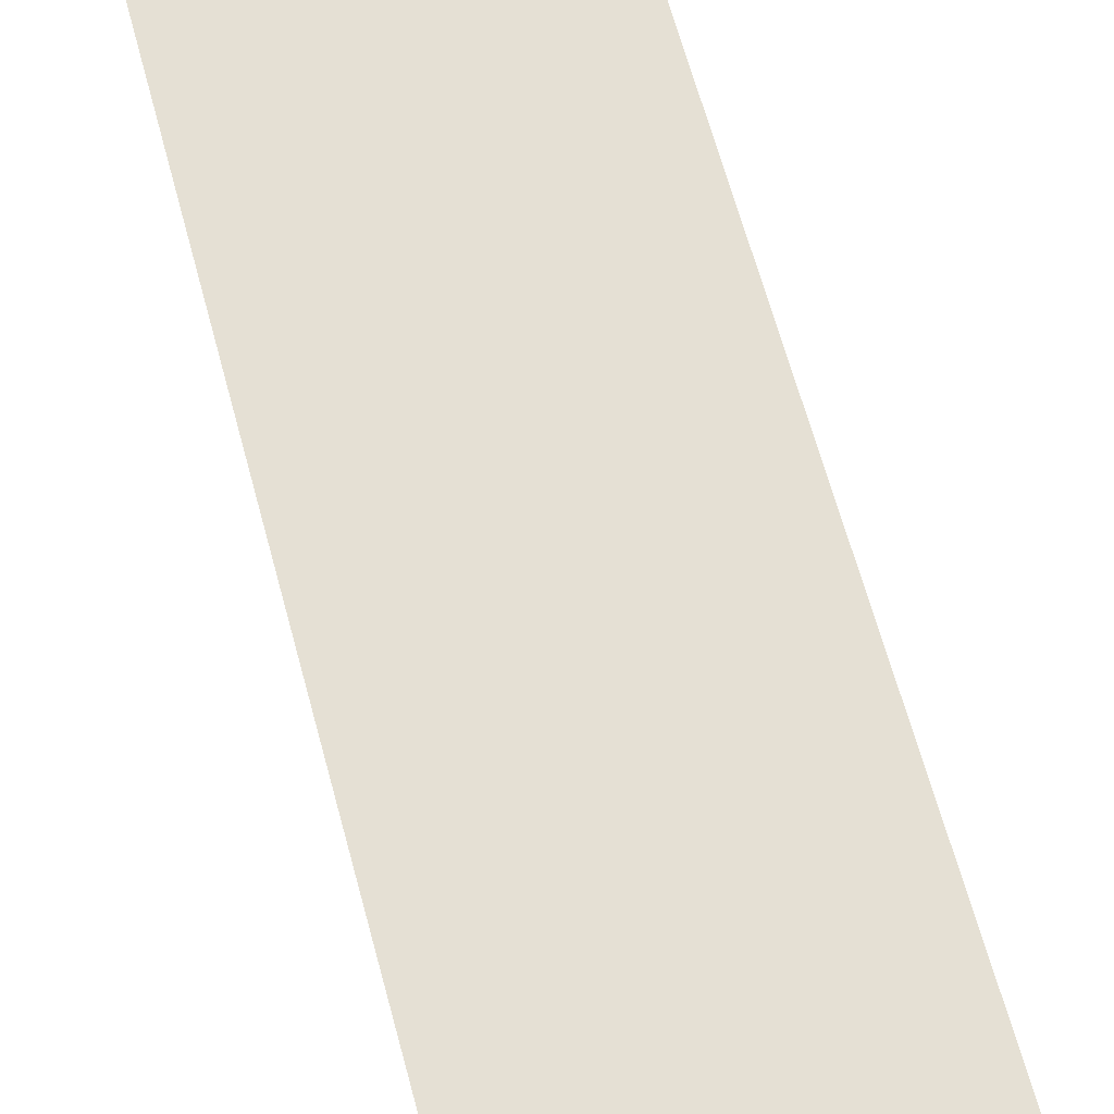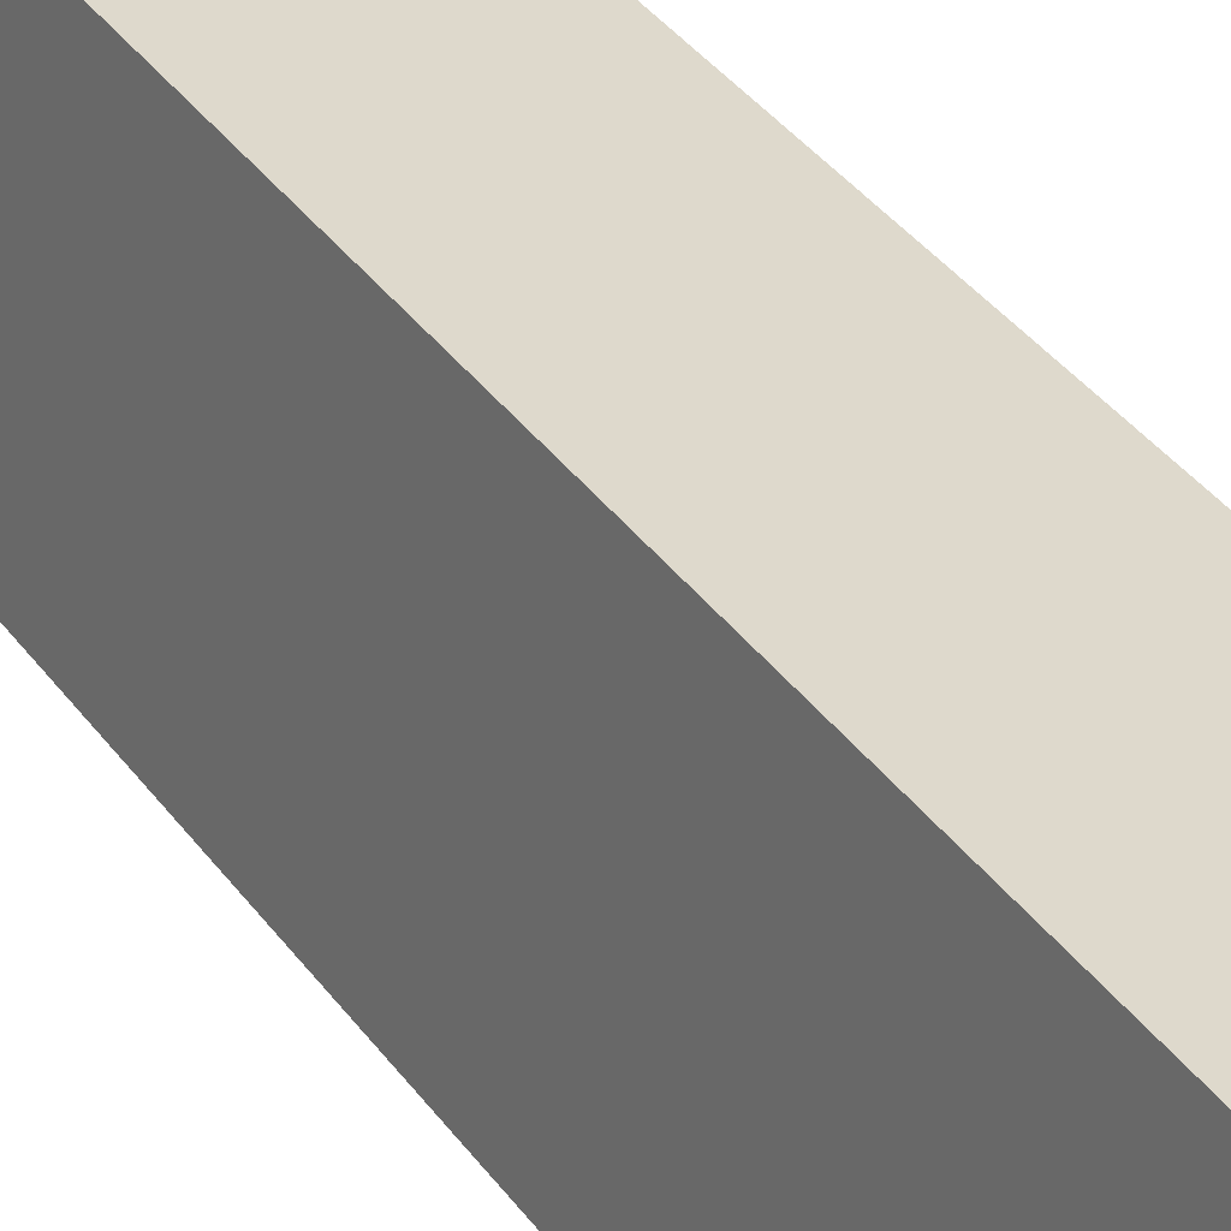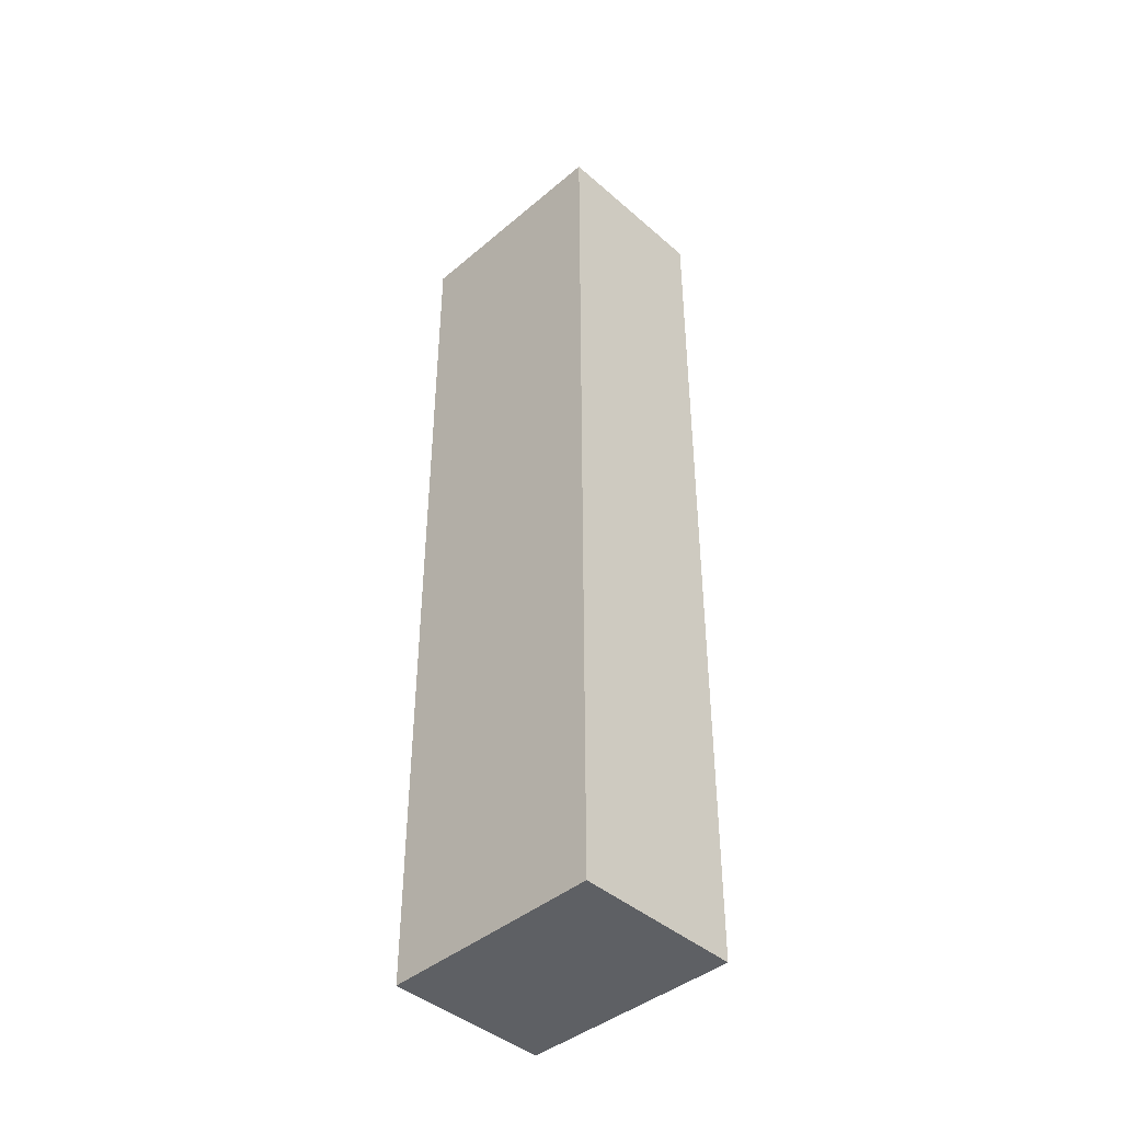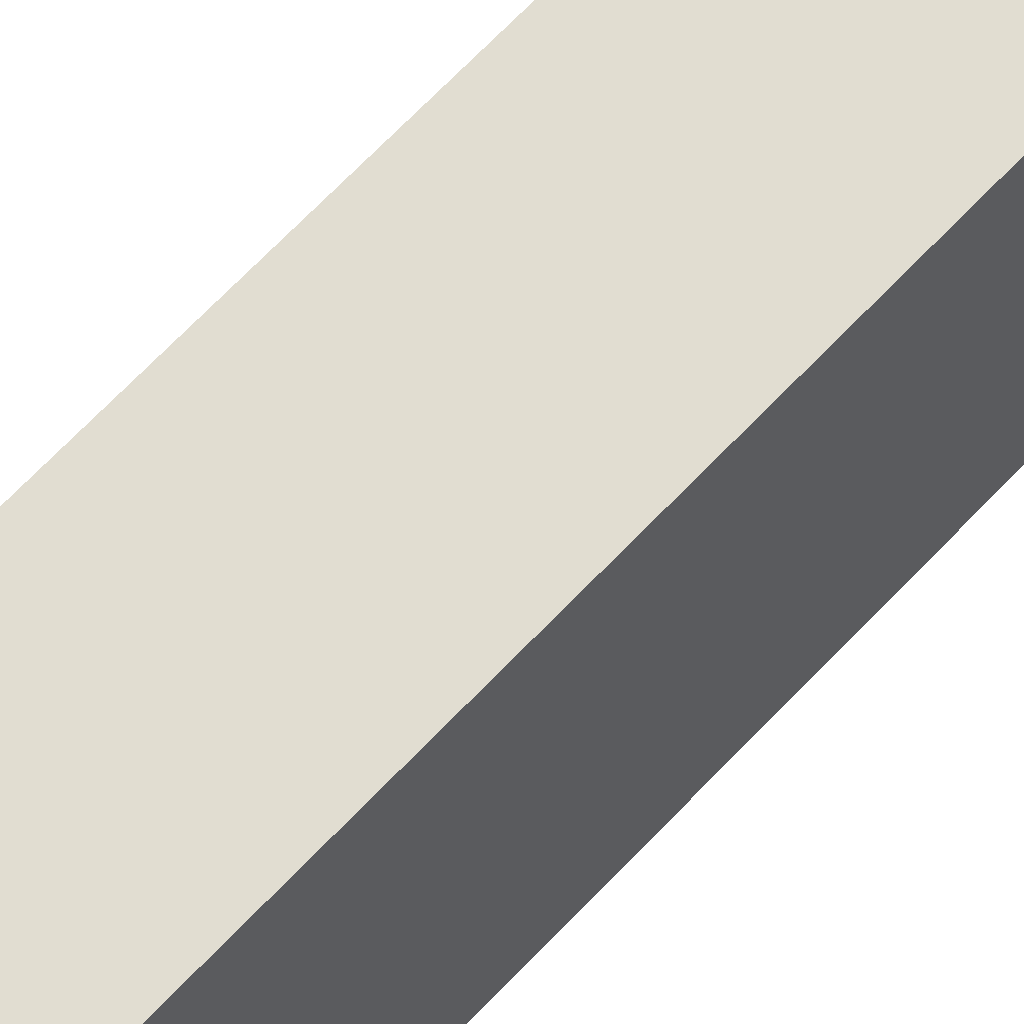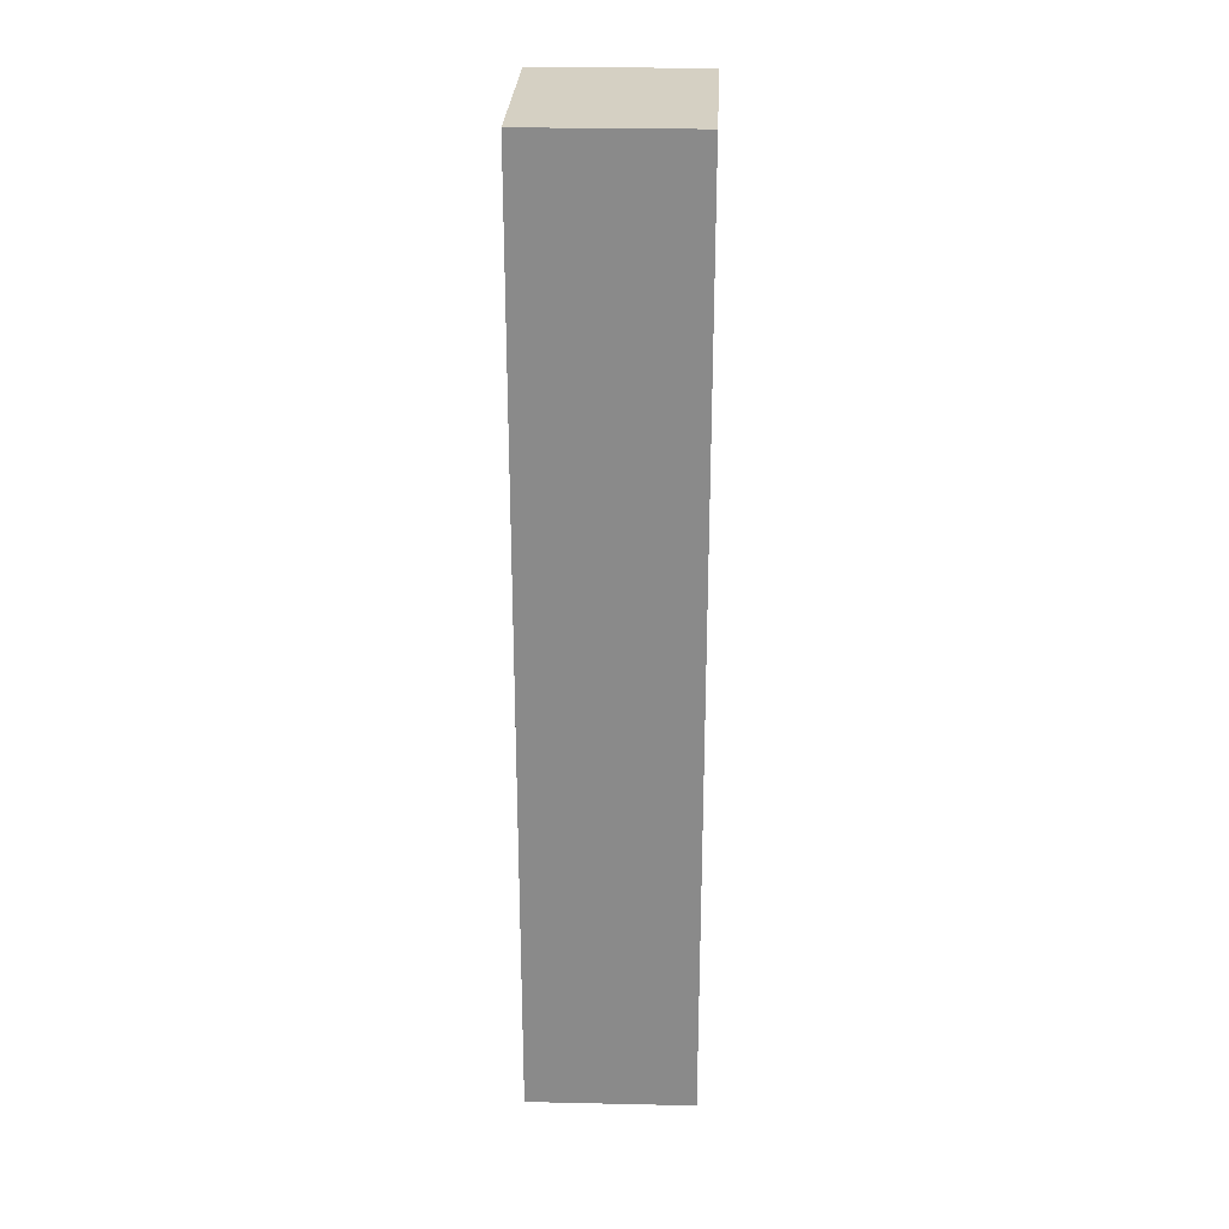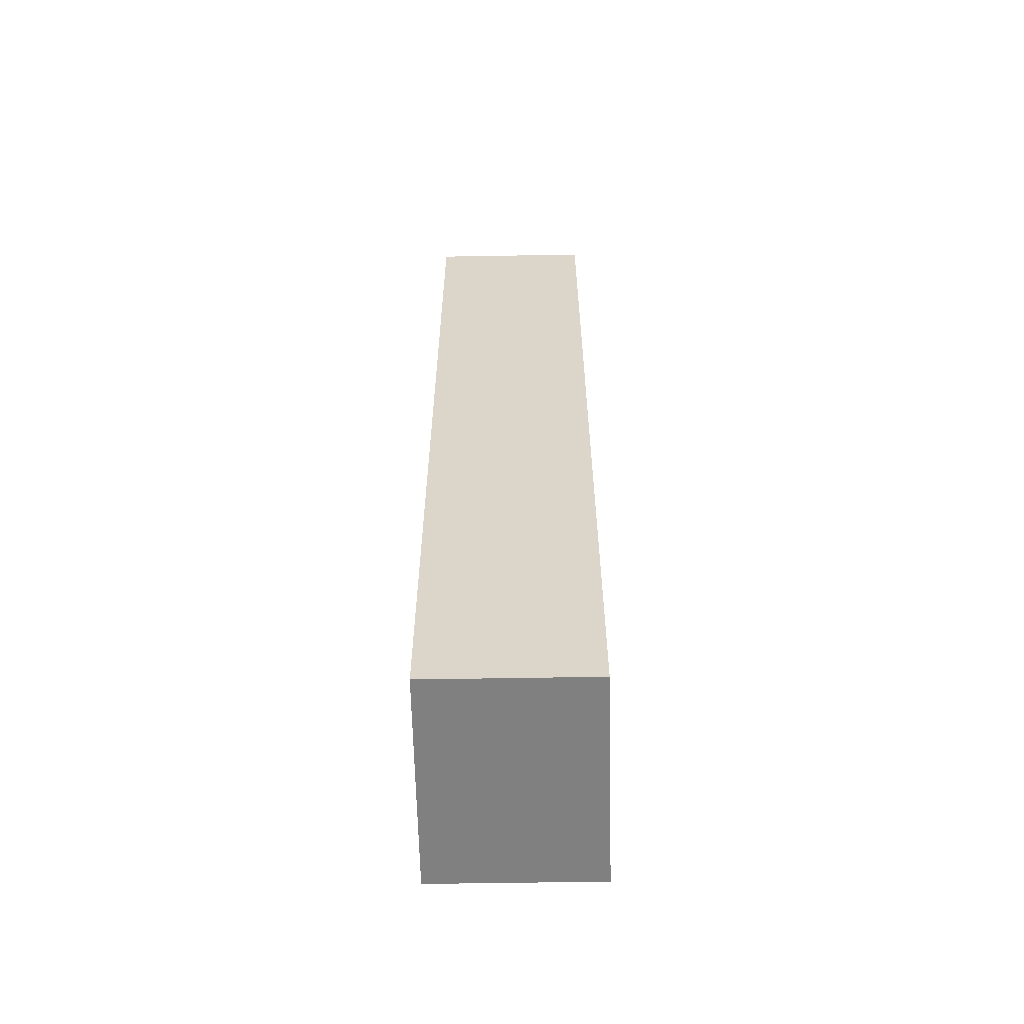
<metadata>
{"format":"obj","ext":"obj","renderer":"f3d","projection":"perspective","resolution":1024,"background":"white","views":[{"elev":53.0,"azim":166.6,"up":"+Z"},{"elev":36.4,"azim":-31.0,"up":"+Z"},{"elev":-43.0,"azim":143.6,"up":"+Y"},{"elev":71.7,"azim":-135.8,"up":"+Z"},{"elev":26.2,"azim":11.4,"up":"+Y"},{"elev":-60.0,"azim":10.4,"up":"+Y"}]}
</metadata>
<code>
v  0 26.98 1.652e-15
v  5.753 26.98 5.55
v  4.793 26.98 -0.797
v  1.052 26.98 6.33
v  4.793 4.88e-17 -0.797
v  0 0 0
v  1.052 -3.876e-16 6.33
v  5.753 -3.398e-16 5.55
g defaultobject
f 1 2 3
f 2 1 4
f 5 1 3
f 1 5 6
f 6 4 1
f 4 6 7
f 7 2 4
f 2 7 8
f 8 3 2
f 3 8 5
f 8 6 5
f 6 8 7

</code>
